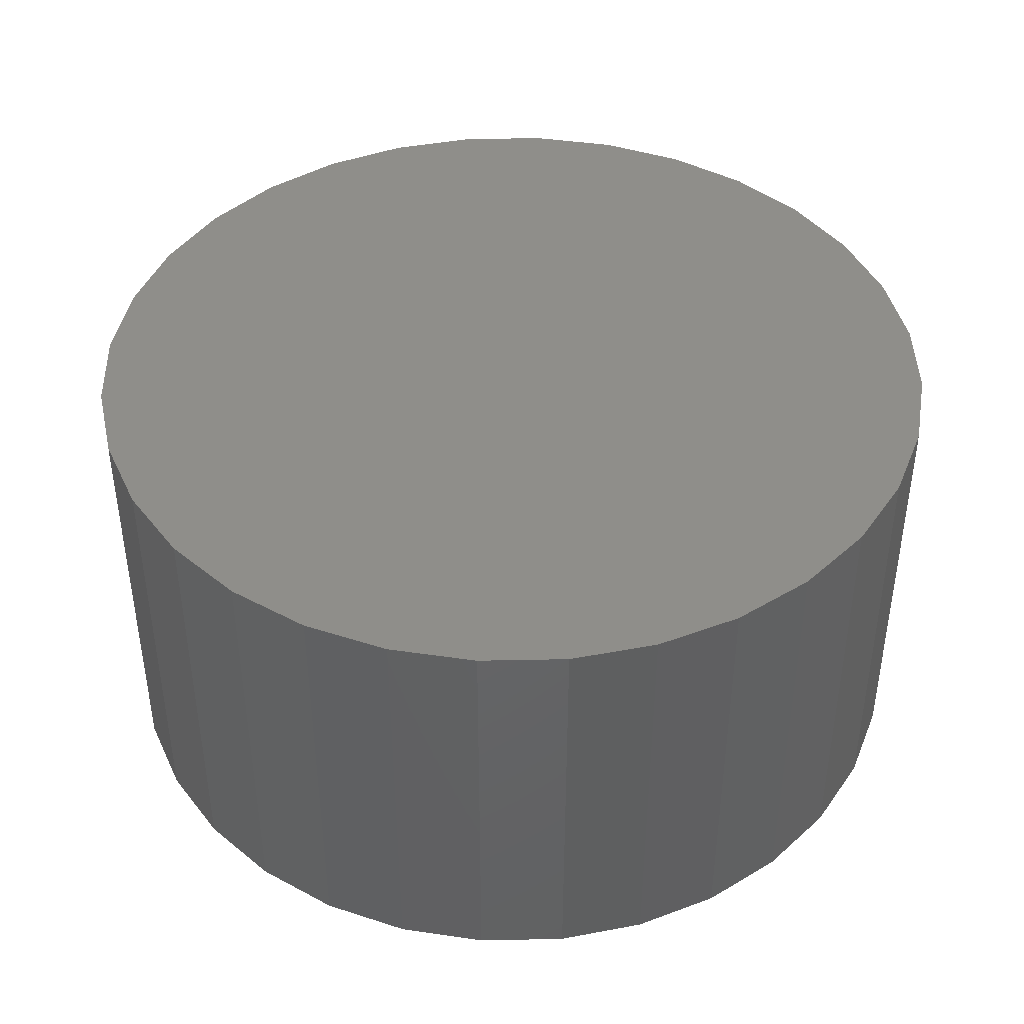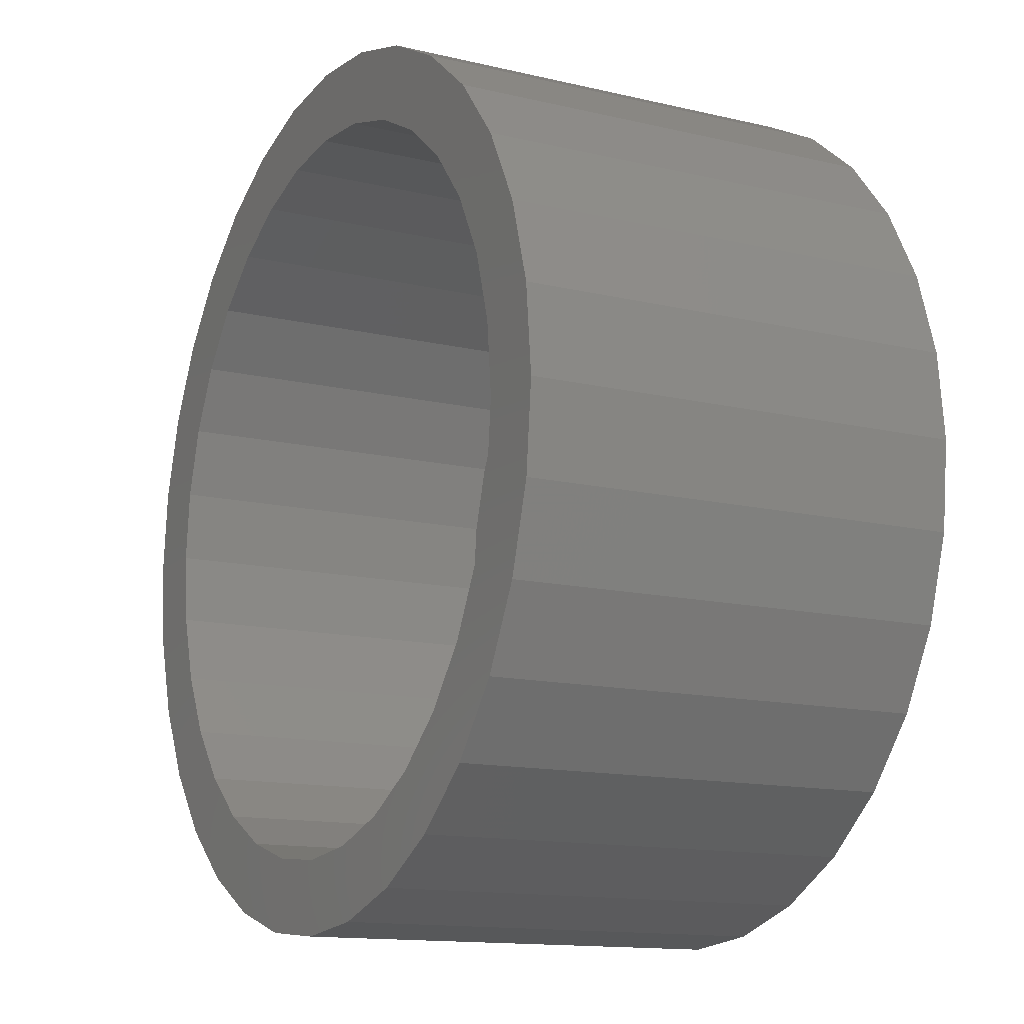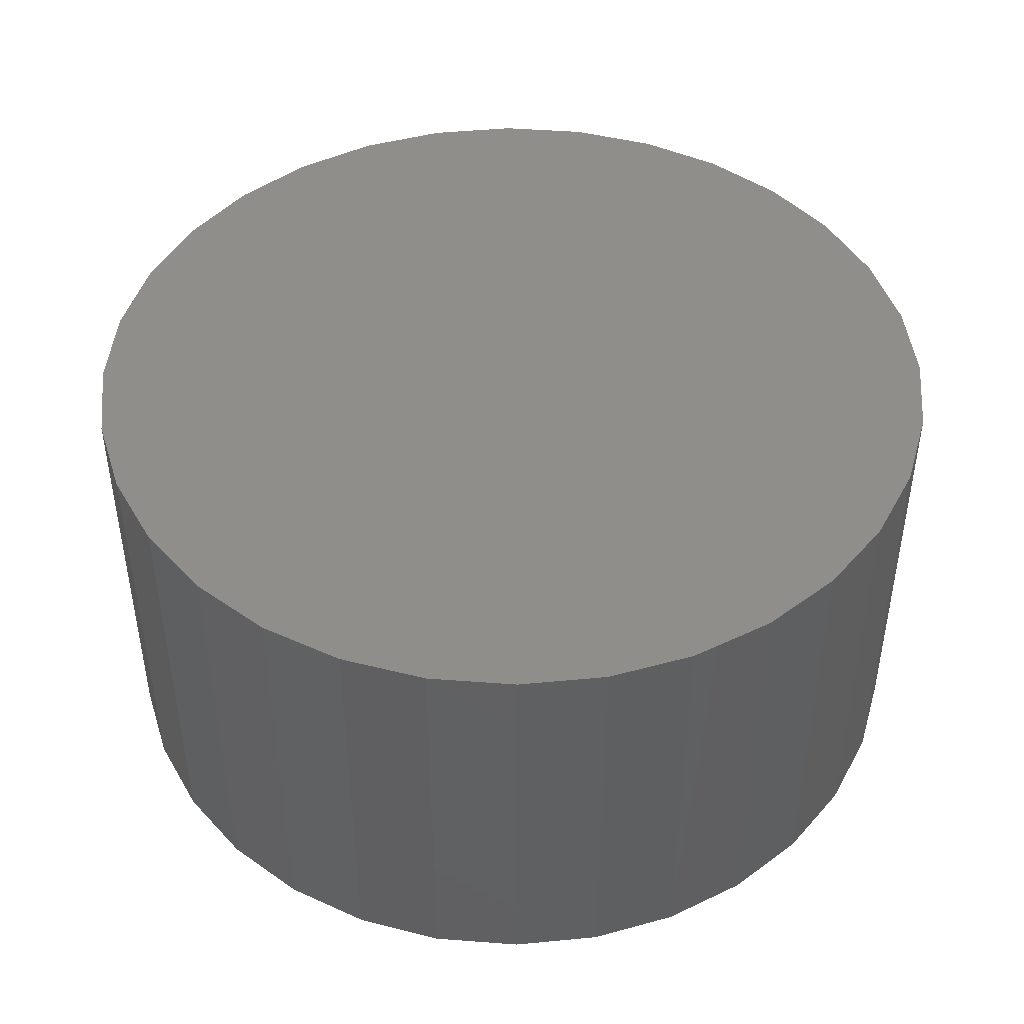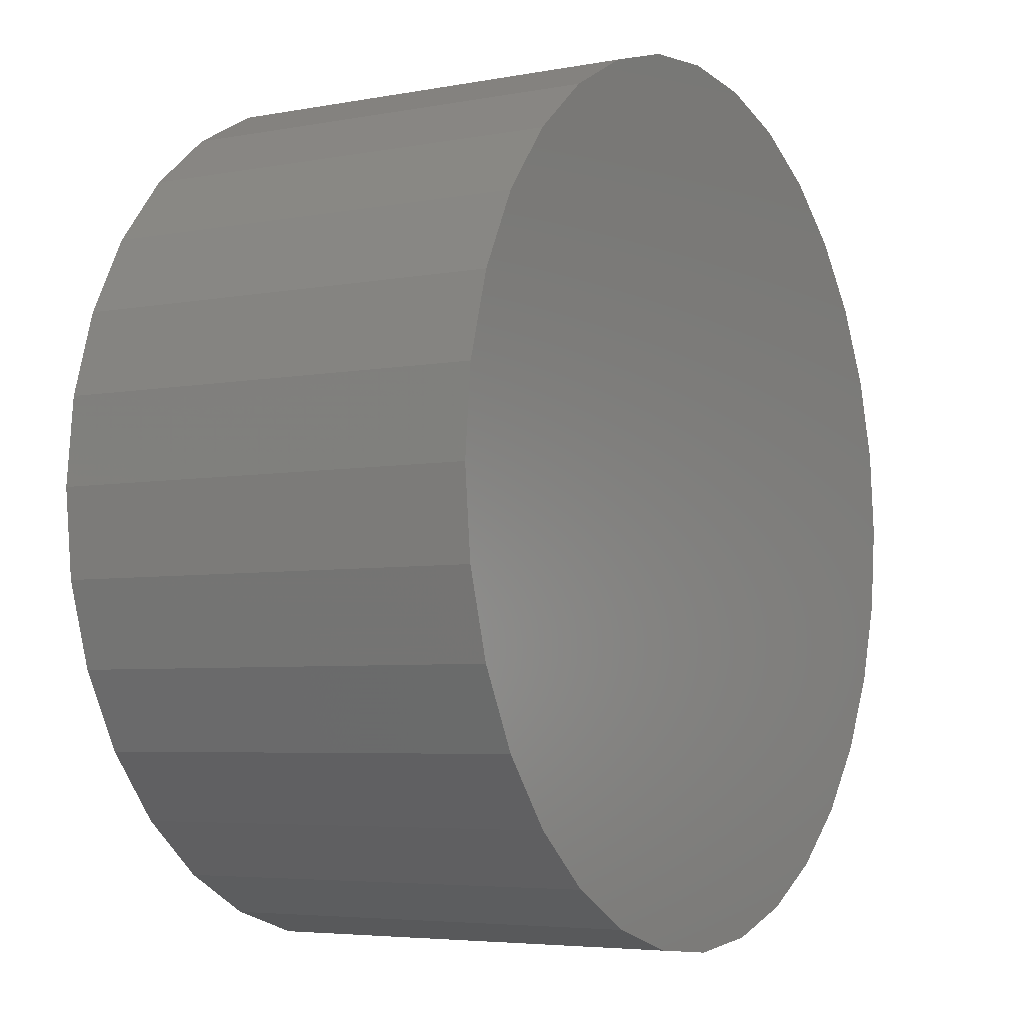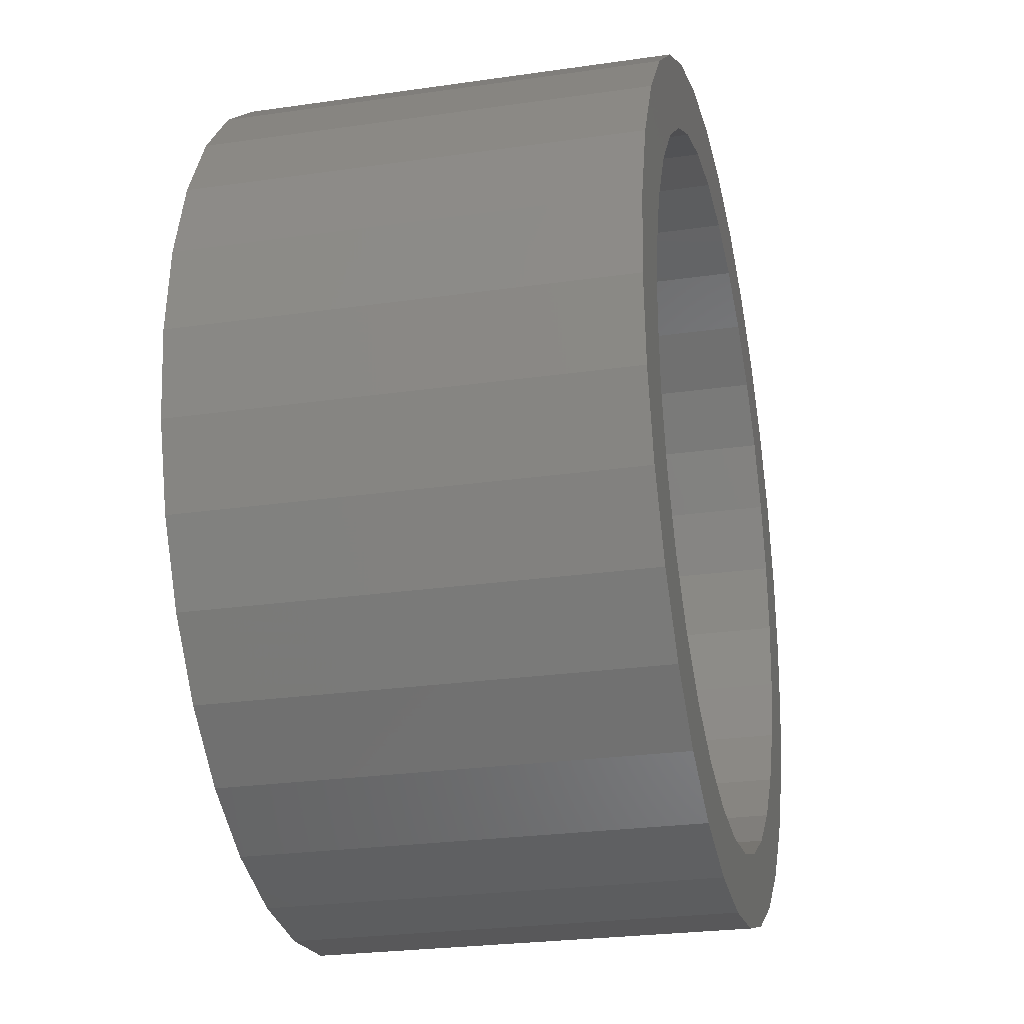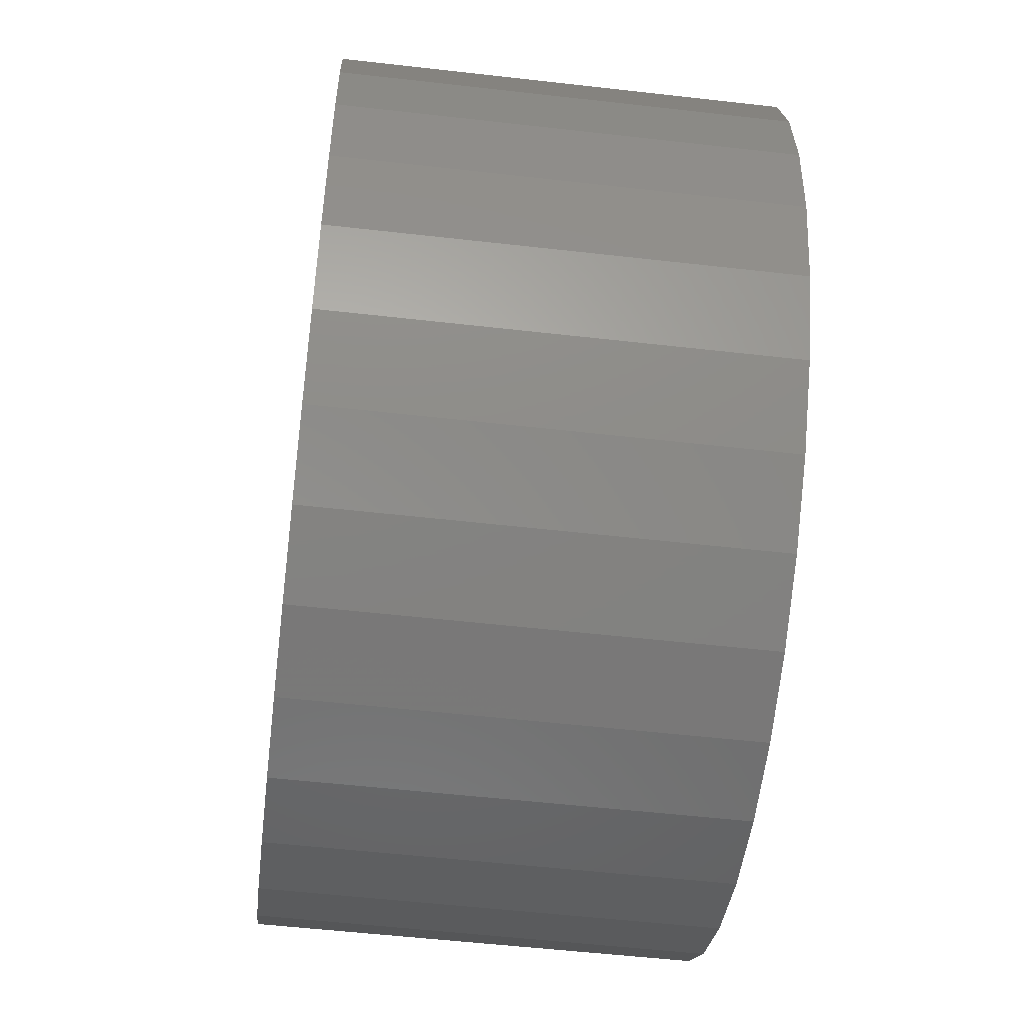
<metadata>
{"format":"stl","ext":"stl","renderer":"f3d","projection":"perspective","resolution":1024,"background":"white","views":[{"elev":42.9,"azim":173.0,"up":"+Z"},{"elev":-13.5,"azim":-118.2,"up":"+Y"},{"elev":45.6,"azim":-11.9,"up":"+Z"},{"elev":-5.0,"azim":-59.1,"up":"+Y"},{"elev":-25.5,"azim":103.1,"up":"+Y"},{"elev":-54.5,"azim":83.1,"up":"+Y"}]}
</metadata>
<code>
# stl→obj: 128 verts, 252 faces
v 0.5028 0.4148 0
v 0.5117 0.4175 0
v 0.521 0.4184 0
v 0.5133 0.4098 0
v 0.521 0.4106 0
v 0.4947 0.4104 0
v 0.5058 0.4076 0
v 0.4875 0.4045 0
v 0.499 0.4039 0
v 0.493 0.399 0
v 0.4816 0.3974 0
v 0.4881 0.393 0
v 0.4772 0.3892 0
v 0.4844 0.3862 0
v 0.4745 0.3803 0
v 0.4822 0.3788 0
v 0.4745 0.3618 0
v 0.4822 0.3633 0
v 0.4844 0.3559 0
v 0.4772 0.3529 0
v 0.4881 0.3491 0
v 0.4816 0.3447 0
v 0.493 0.3431 0
v 0.4875 0.3376 0
v 0.499 0.3382 0
v 0.5058 0.3345 0
v 0.4947 0.3317 0
v 0.5133 0.3323 0
v 0.5028 0.3273 0
v 0.521 0.3315 0
v 0.5117 0.3246 0
v 0.521 0.3237 0
v 0.5302 0.4175 0
v 0.5391 0.4148 0
v 0.5287 0.4098 0
v 0.5489 0.399 0
v 0.5429 0.4039 0
v 0.5545 0.4045 0
v 0.5604 0.3974 0
v 0.5539 0.393 0
v 0.5647 0.3892 0
v 0.5575 0.3862 0
v 0.5674 0.3803 0
v 0.5598 0.3788 0
v 0.5605 0.3711 0
v 0.5575 0.3559 0
v 0.5598 0.3633 0
v 0.5674 0.3618 0
v 0.5647 0.3529 0
v 0.5539 0.3491 0
v 0.5604 0.3447 0
v 0.5489 0.3431 0
v 0.5545 0.3376 0
v 0.5429 0.3382 0
v 0.5361 0.3345 0
v 0.5473 0.3317 0
v 0.5287 0.3323 0
v 0.5391 0.3273 0
v 0.5302 0.3246 0
v 0.5683 0.3711 0
v 0.4736 0.3711 0
v 0.4814 0.3711 0
v 0.5473 0.4104 0
v 0.5361 0.4076 0
v 0.5287 0.3323 0.03906
v 0.5361 0.3345 0.03906
v 0.5429 0.3382 0.03906
v 0.5489 0.3431 0.03906
v 0.5539 0.3491 0.03906
v 0.5575 0.3559 0.03906
v 0.5598 0.3633 0.03906
v 0.5605 0.3711 0.03906
v 0.521 0.3315 0.03906
v 0.5133 0.3323 0.03906
v 0.5058 0.3345 0.03906
v 0.499 0.3382 0.03906
v 0.493 0.3431 0.03906
v 0.4881 0.3491 0.03906
v 0.4844 0.3559 0.03906
v 0.4822 0.3633 0.03906
v 0.4814 0.3711 0.03906
v 0.5133 0.4098 0.03906
v 0.5058 0.4076 0.03906
v 0.499 0.4039 0.03906
v 0.493 0.399 0.03906
v 0.4881 0.393 0.03906
v 0.4844 0.3862 0.03906
v 0.4822 0.3788 0.03906
v 0.521 0.4106 0.03906
v 0.5287 0.4098 0.03906
v 0.5361 0.4076 0.03906
v 0.5429 0.4039 0.03906
v 0.5489 0.399 0.03906
v 0.5539 0.393 0.03906
v 0.5575 0.3862 0.03906
v 0.5598 0.3788 0.03906
v 0.521 0.4184 0.04688
v 0.5117 0.4175 0.04688
v 0.5028 0.4148 0.04688
v 0.5302 0.4175 0.04688
v 0.5391 0.4148 0.04688
v 0.4947 0.4104 0.04688
v 0.5473 0.4104 0.04688
v 0.4875 0.4045 0.04688
v 0.5545 0.4045 0.04688
v 0.4816 0.3974 0.04688
v 0.5604 0.3974 0.04688
v 0.4772 0.3892 0.04688
v 0.5647 0.3892 0.04688
v 0.4745 0.3803 0.04688
v 0.5674 0.3803 0.04688
v 0.5674 0.3618 0.04688
v 0.4772 0.3529 0.04688
v 0.5647 0.3529 0.04688
v 0.4816 0.3447 0.04688
v 0.5604 0.3447 0.04688
v 0.4875 0.3376 0.04688
v 0.5545 0.3376 0.04688
v 0.4947 0.3317 0.04688
v 0.5473 0.3317 0.04688
v 0.5028 0.3273 0.04688
v 0.5391 0.3273 0.04688
v 0.5117 0.3246 0.04688
v 0.521 0.3237 0.04688
v 0.5302 0.3246 0.04688
v 0.5683 0.3711 0.04688
v 0.4736 0.3711 0.04688
v 0.4745 0.3618 0.04688
f 1 2 3
f 4 1 3
f 5 4 3
f 6 1 4
f 6 4 7
f 7 8 6
f 9 8 7
f 8 9 10
f 10 11 8
f 11 10 12
f 12 13 11
f 14 13 12
f 15 13 14
f 16 15 14
f 17 18 19
f 19 20 17
f 20 19 21
f 21 22 20
f 23 22 21
f 24 22 23
f 25 24 23
f 24 25 26
f 26 27 24
f 28 27 26
f 28 29 27
f 29 28 30
f 31 29 30
f 32 31 30
f 5 3 33
f 5 33 34
f 35 5 34
f 36 37 38
f 39 36 38
f 40 36 39
f 41 40 39
f 41 42 40
f 42 41 43
f 43 44 42
f 44 43 45
f 46 47 48
f 49 46 48
f 50 46 49
f 51 50 49
f 51 52 50
f 52 51 53
f 54 52 53
f 55 54 53
f 56 55 53
f 57 55 56
f 58 57 56
f 30 57 58
f 58 32 30
f 59 32 58
f 60 48 47
f 60 47 45
f 60 45 43
f 61 15 16
f 61 16 62
f 61 62 18
f 61 18 17
f 63 38 37
f 63 37 64
f 63 64 35
f 63 35 34
f 30 65 57
f 57 65 66
f 57 66 55
f 55 66 67
f 55 67 54
f 54 67 68
f 54 68 52
f 52 68 69
f 52 69 50
f 50 69 70
f 50 70 46
f 46 70 71
f 46 71 47
f 47 71 72
f 47 72 45
f 65 30 73
f 73 30 28
f 73 28 74
f 74 28 26
f 74 26 75
f 75 26 25
f 75 25 76
f 76 25 23
f 76 23 77
f 77 23 21
f 77 21 78
f 78 21 19
f 78 19 79
f 79 19 18
f 79 18 80
f 80 18 62
f 80 62 81
f 5 82 4
f 4 82 83
f 4 83 7
f 7 83 84
f 7 84 9
f 9 84 85
f 9 85 10
f 10 85 86
f 10 86 12
f 12 86 87
f 12 87 14
f 14 87 88
f 14 88 16
f 16 88 81
f 16 81 62
f 82 5 89
f 89 5 35
f 89 35 90
f 90 35 64
f 90 64 91
f 91 64 37
f 91 37 92
f 92 37 36
f 92 36 93
f 93 36 40
f 93 40 94
f 94 40 42
f 94 42 95
f 95 42 44
f 95 44 96
f 96 44 45
f 96 45 72
f 83 82 89
f 83 89 90
f 91 83 90
f 84 83 91
f 92 84 91
f 85 84 92
f 93 85 92
f 86 85 93
f 94 86 93
f 87 86 94
f 95 87 94
f 88 87 95
f 96 88 95
f 70 79 71
f 78 79 70
f 69 78 70
f 77 78 69
f 68 77 69
f 76 77 68
f 67 76 68
f 75 76 67
f 66 75 67
f 74 75 66
f 73 74 66
f 65 73 66
f 79 80 71
f 71 80 81
f 71 81 72
f 72 81 88
f 72 88 96
f 97 98 99
f 100 97 99
f 100 99 101
f 101 99 102
f 101 102 103
f 103 102 104
f 103 104 105
f 105 104 106
f 105 106 107
f 107 106 108
f 107 108 109
f 109 108 110
f 109 110 111
f 112 113 114
f 114 113 115
f 114 115 116
f 116 115 117
f 116 117 118
f 118 117 119
f 118 119 120
f 120 119 121
f 120 121 122
f 122 121 123
f 122 123 124
f 122 124 125
f 111 110 126
f 126 110 127
f 126 127 112
f 112 127 128
f 112 128 113
f 60 126 48
f 48 126 112
f 48 112 49
f 49 112 114
f 49 114 51
f 51 114 116
f 51 116 53
f 53 116 118
f 53 118 56
f 56 118 120
f 56 120 58
f 58 120 122
f 58 122 59
f 59 122 125
f 59 125 32
f 32 125 124
f 32 124 31
f 31 124 123
f 31 123 29
f 29 123 121
f 29 121 27
f 27 121 119
f 27 119 24
f 24 119 117
f 24 117 22
f 22 117 115
f 22 115 20
f 20 115 113
f 20 113 17
f 17 113 128
f 17 128 61
f 61 128 127
f 61 127 15
f 15 127 110
f 15 110 13
f 13 110 108
f 13 108 11
f 11 108 106
f 11 106 8
f 8 106 104
f 8 104 6
f 6 104 102
f 6 102 1
f 1 102 99
f 1 99 2
f 2 99 98
f 2 98 3
f 3 98 97
f 3 97 33
f 33 97 100
f 33 100 34
f 34 100 101
f 34 101 63
f 63 101 103
f 63 103 38
f 38 103 105
f 38 105 39
f 39 105 107
f 39 107 41
f 41 107 109
f 41 109 43
f 43 109 111
f 43 111 60
f 60 111 126

</code>
